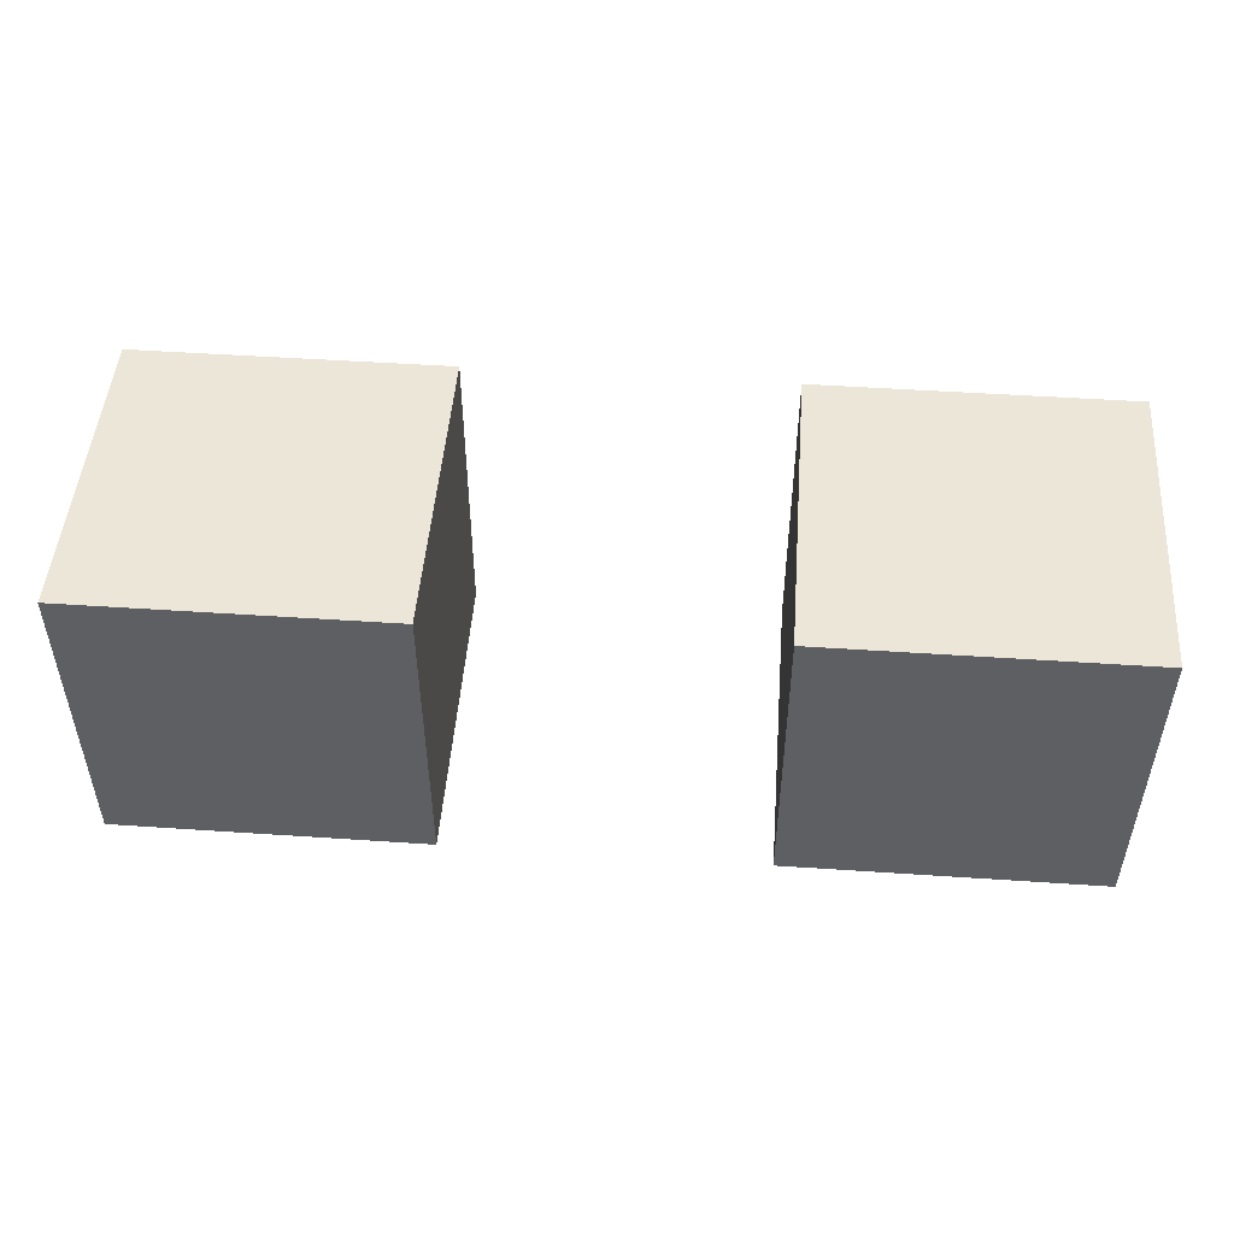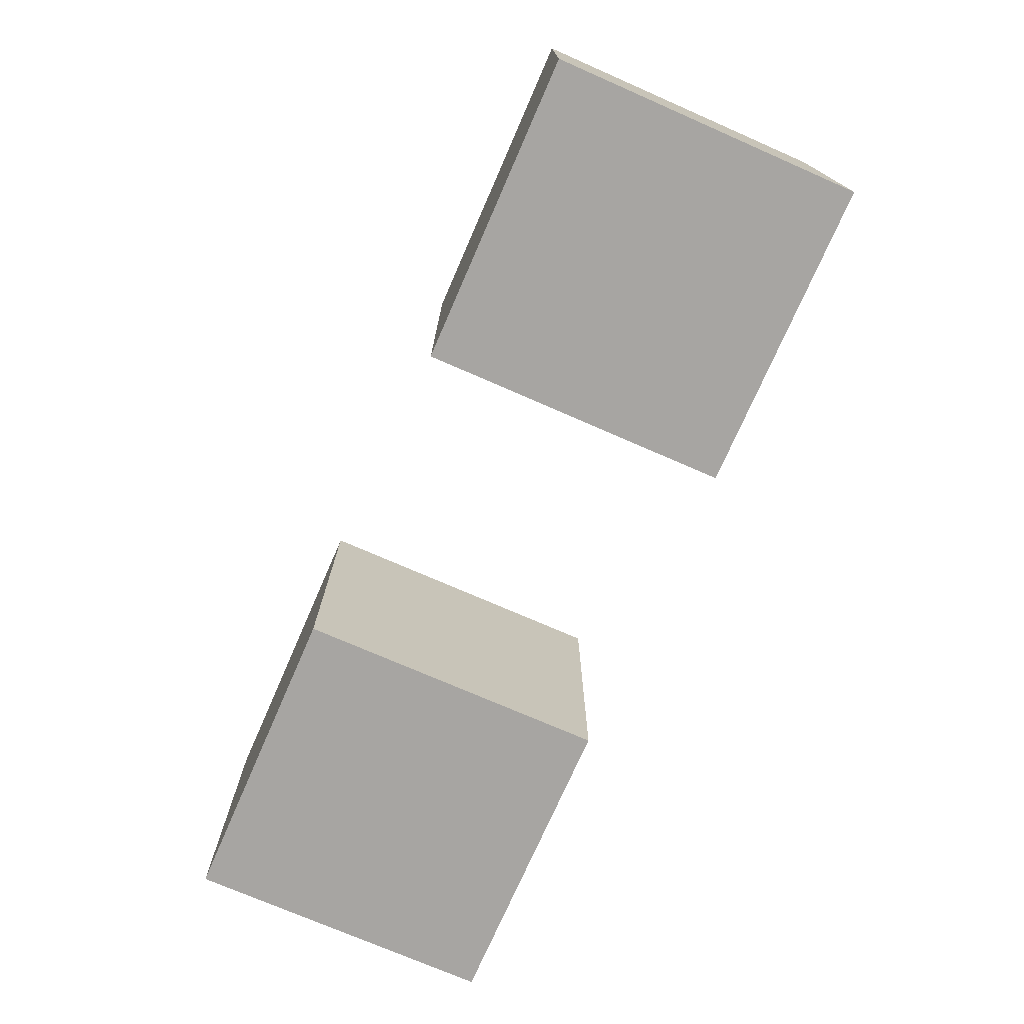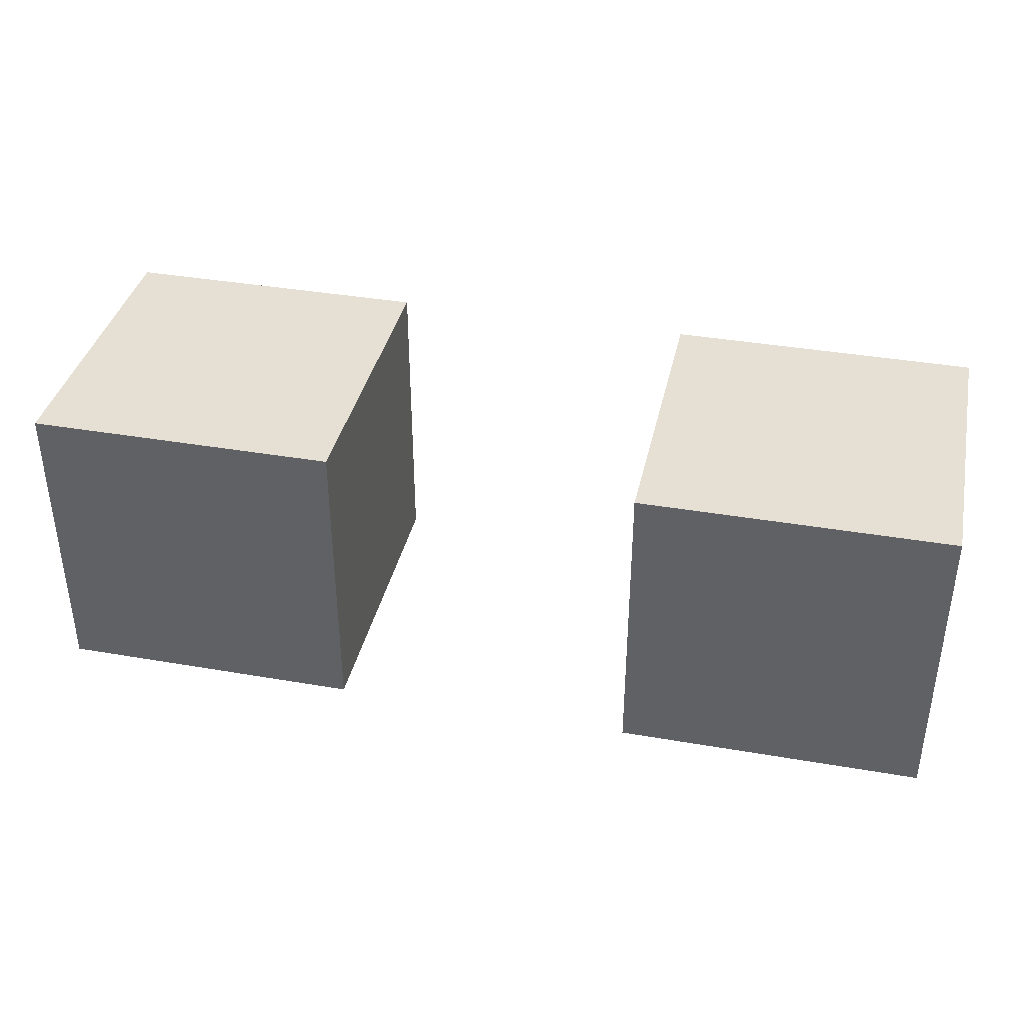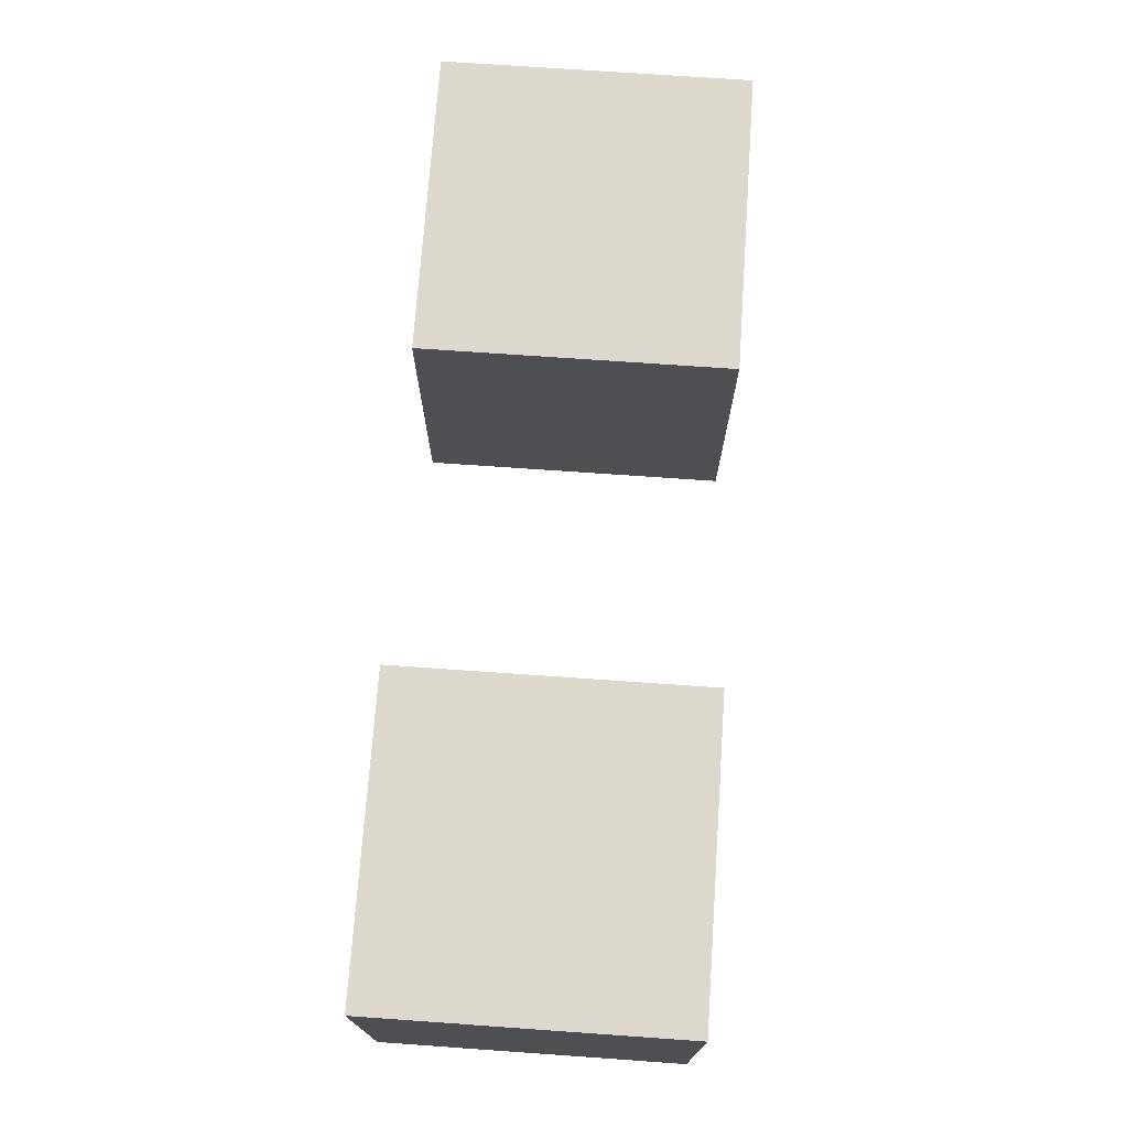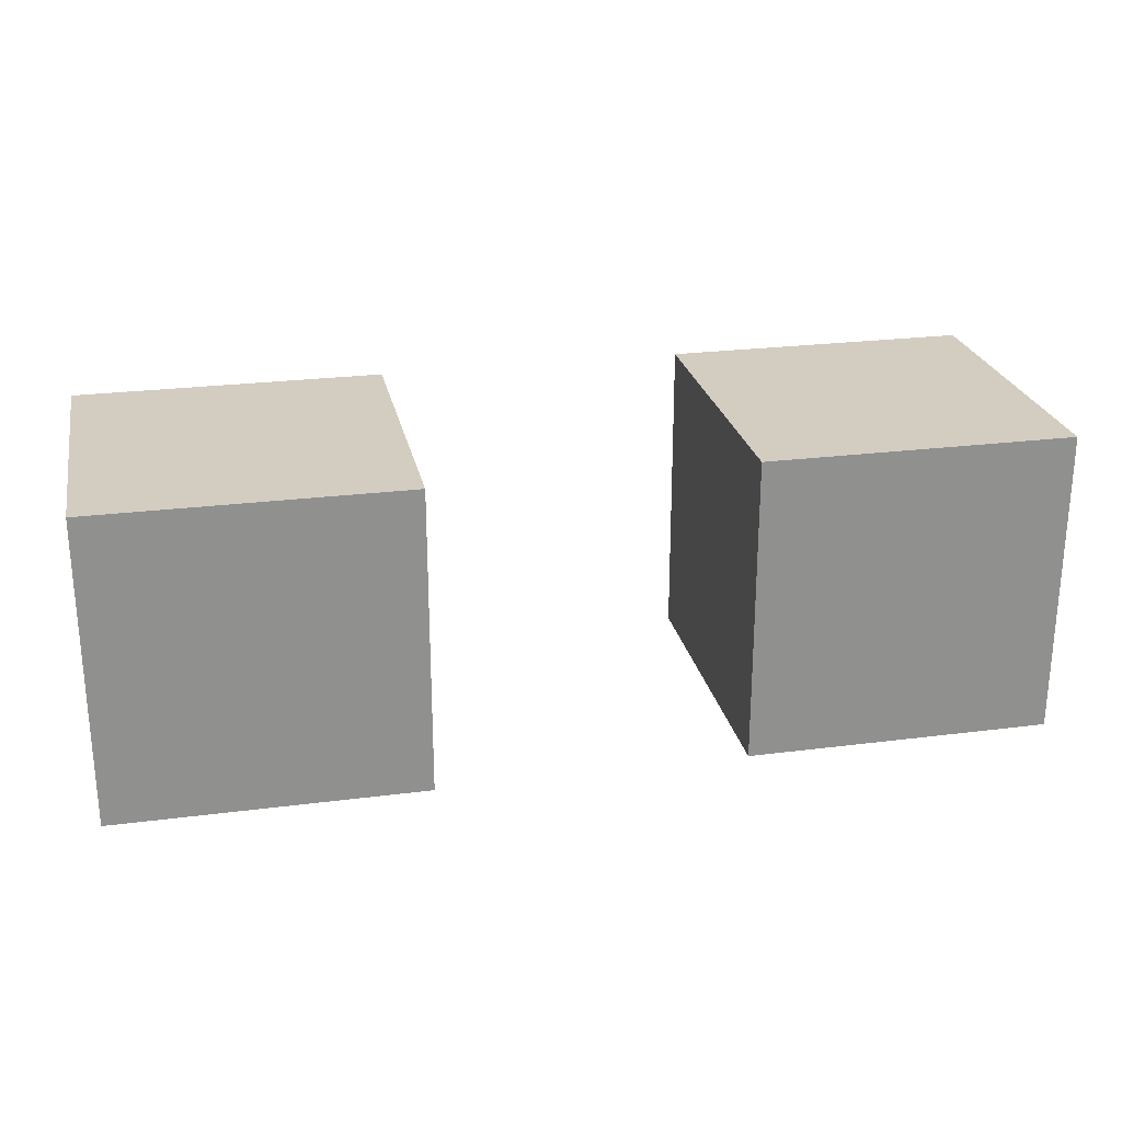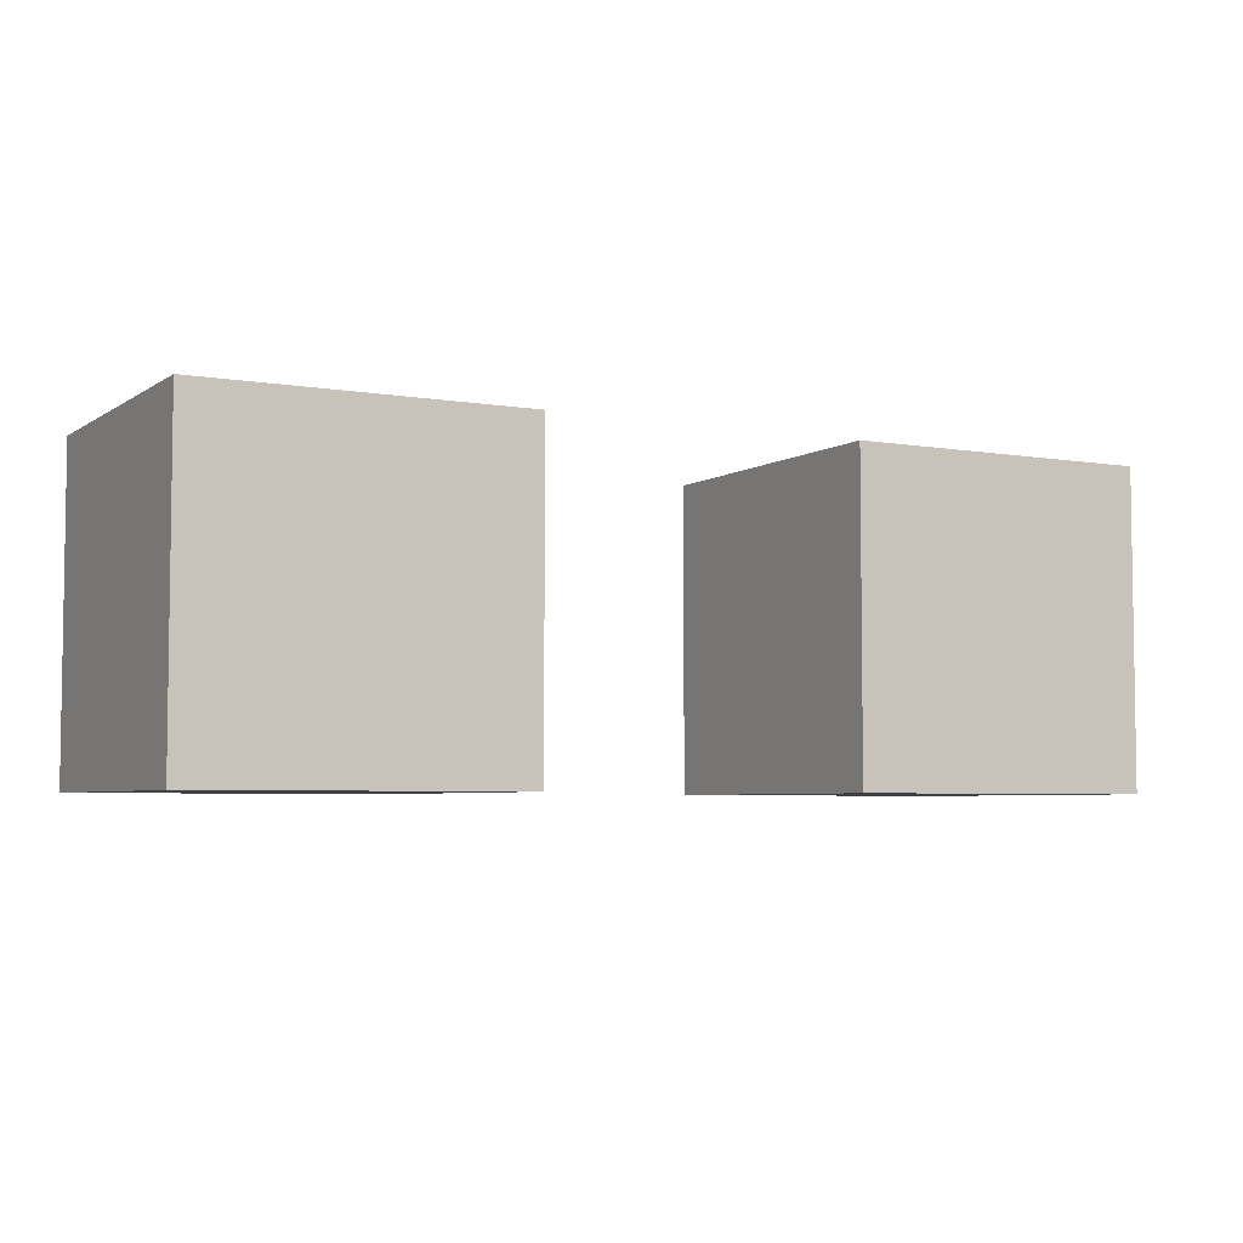
<metadata>
{"format":"obj","ext":"obj","renderer":"f3d","projection":"perspective","resolution":1024,"background":"white","views":[{"elev":48.9,"azim":4.3,"up":"+Y"},{"elev":-73.9,"azim":-113.6,"up":"+Y"},{"elev":37.9,"azim":12.4,"up":"+Y"},{"elev":72.5,"azim":94.0,"up":"+Y"},{"elev":24.8,"azim":-11.8,"up":"+Z"},{"elev":-4.9,"azim":-28.5,"up":"+Y"}]}
</metadata>
<code>
o cube1
v  1 -1 -1
v  1 -1  1
v -1 -1  1
v -1 -1 -1
v  1  1 -1
v  1  1  1
v -1  1  1
v -1  1 -1
f 1 2 3 4
f 5 8 7 6
f 1 5 6 2
f 2 6 7 3
f 3 7 8 4
f 5 1 4 8
o cube2
v  5 -1 -1
v  5 -1  1
v  3 -1  1
v  3 -1 -1
v  5  1 -1
v  5  1  1
v  3  1  1
v  3  1 -1
f 9 10 11 12
f 13 16 15 14
f 9 13 14 10
f 10 14 15 11
f 11 15 16 12
f 13 9 12 16

</code>
